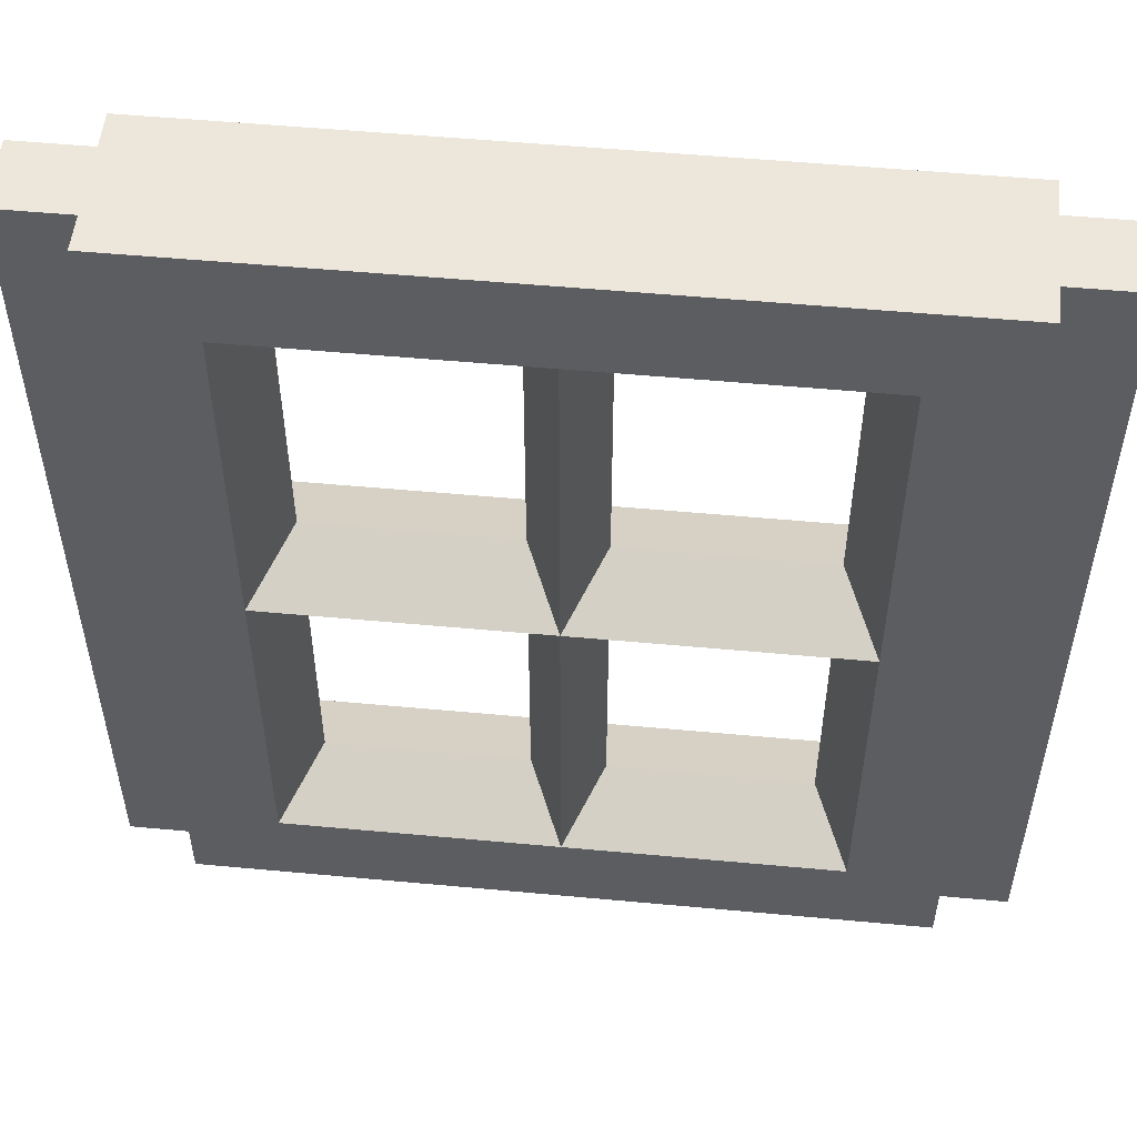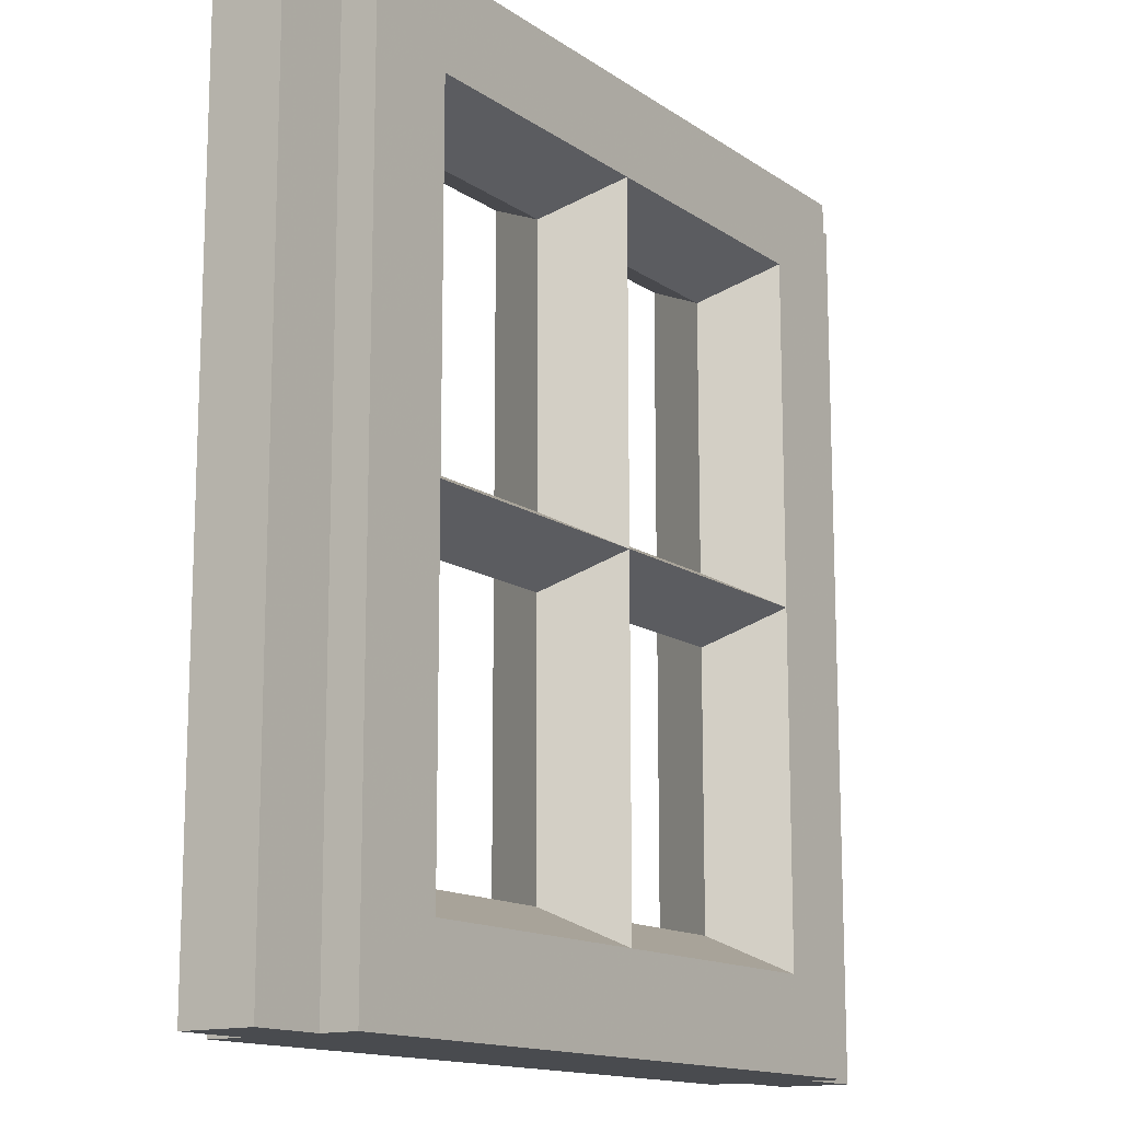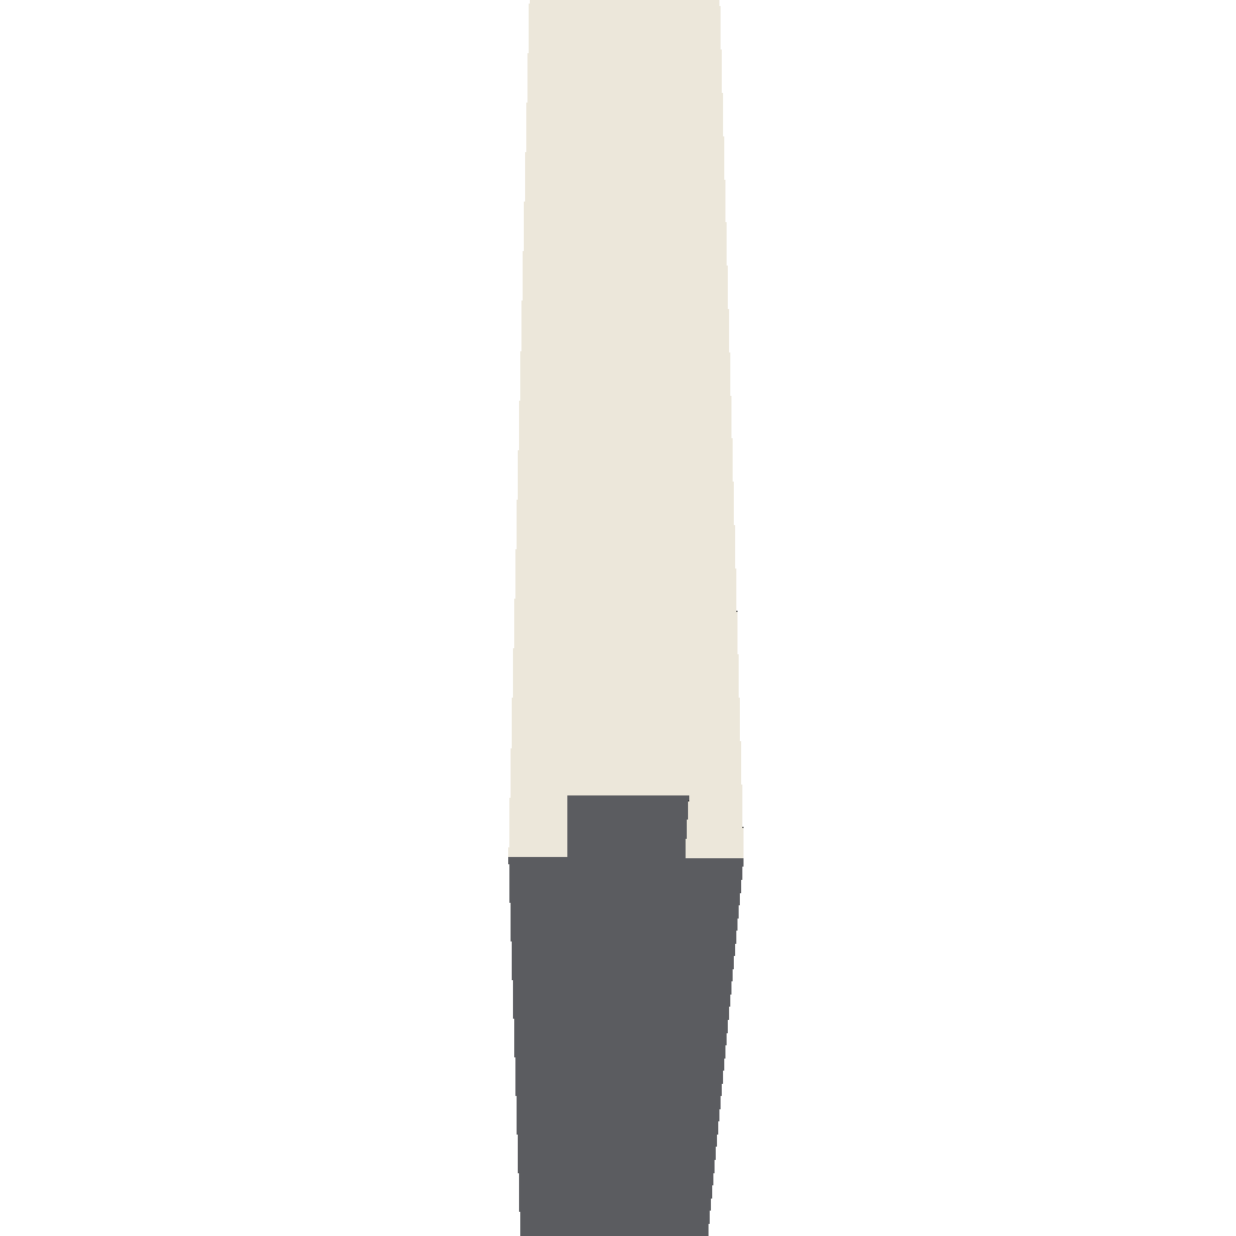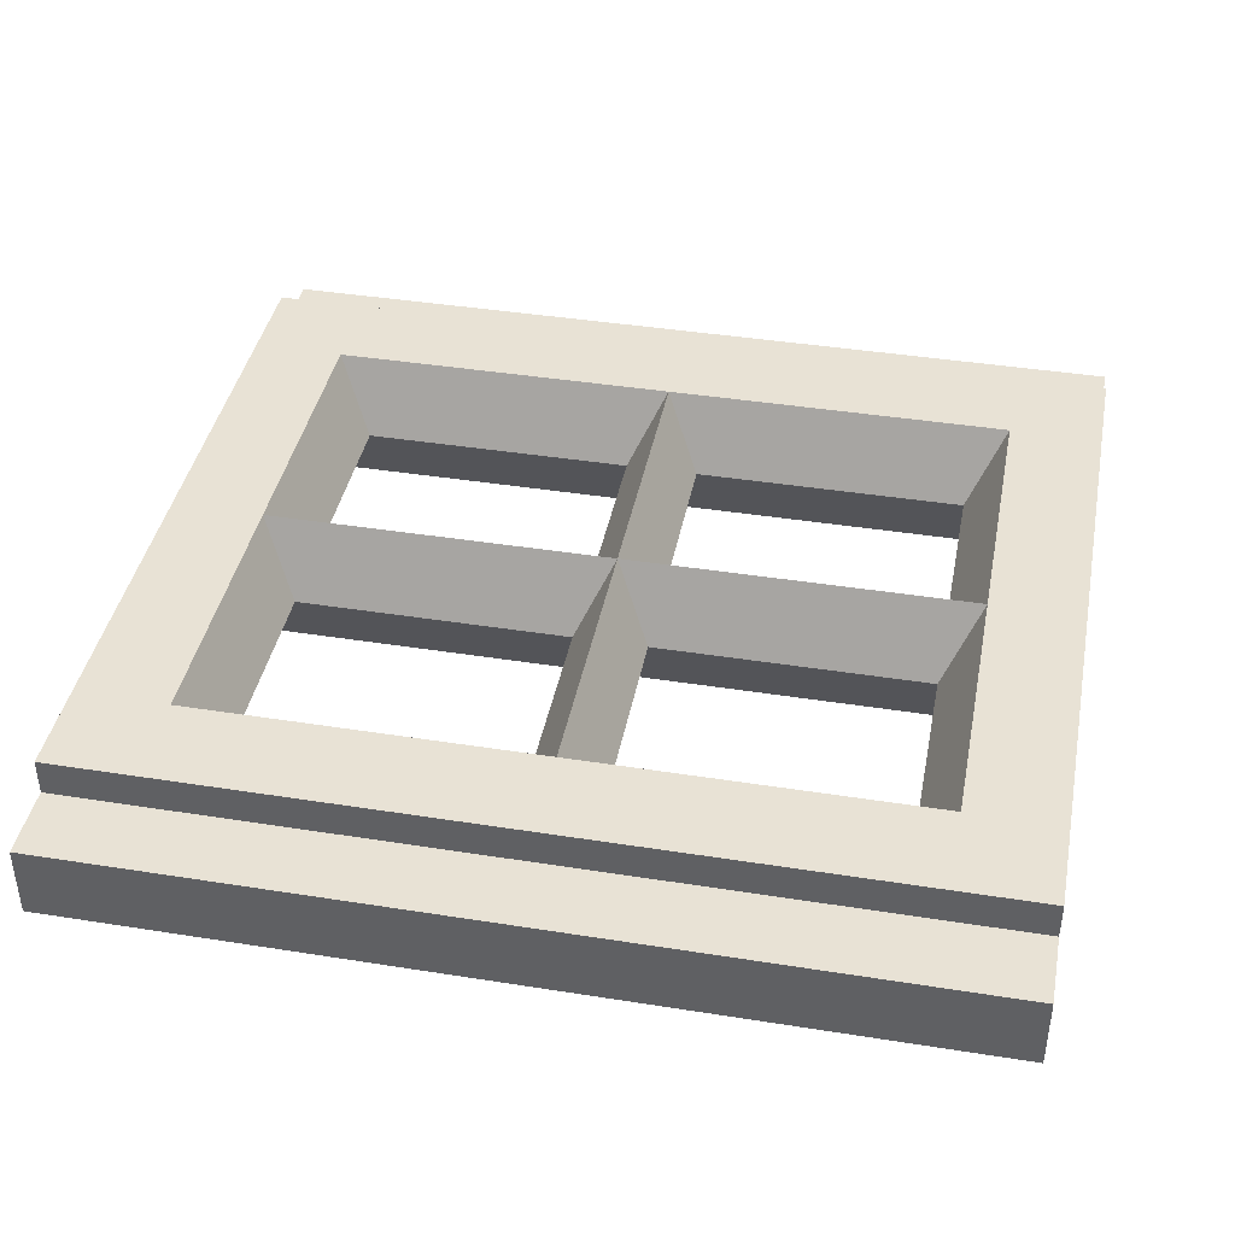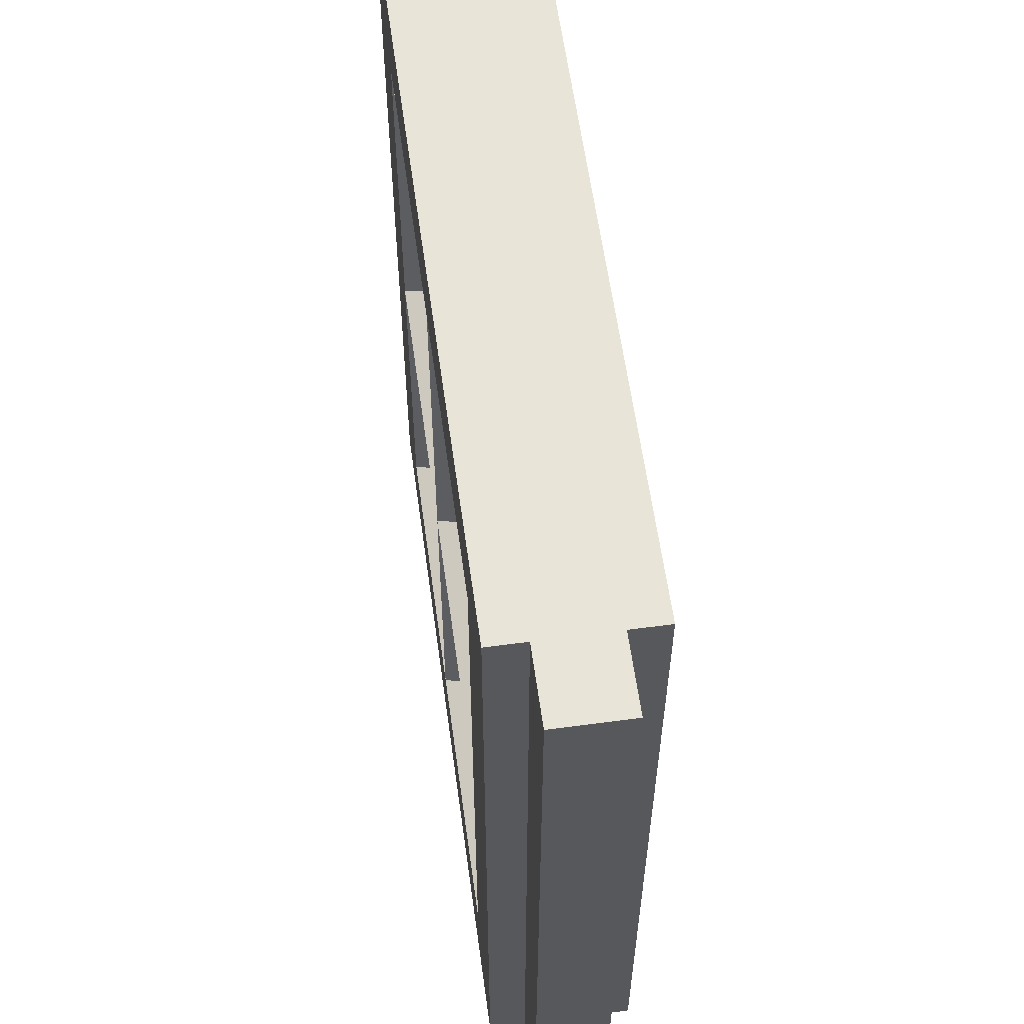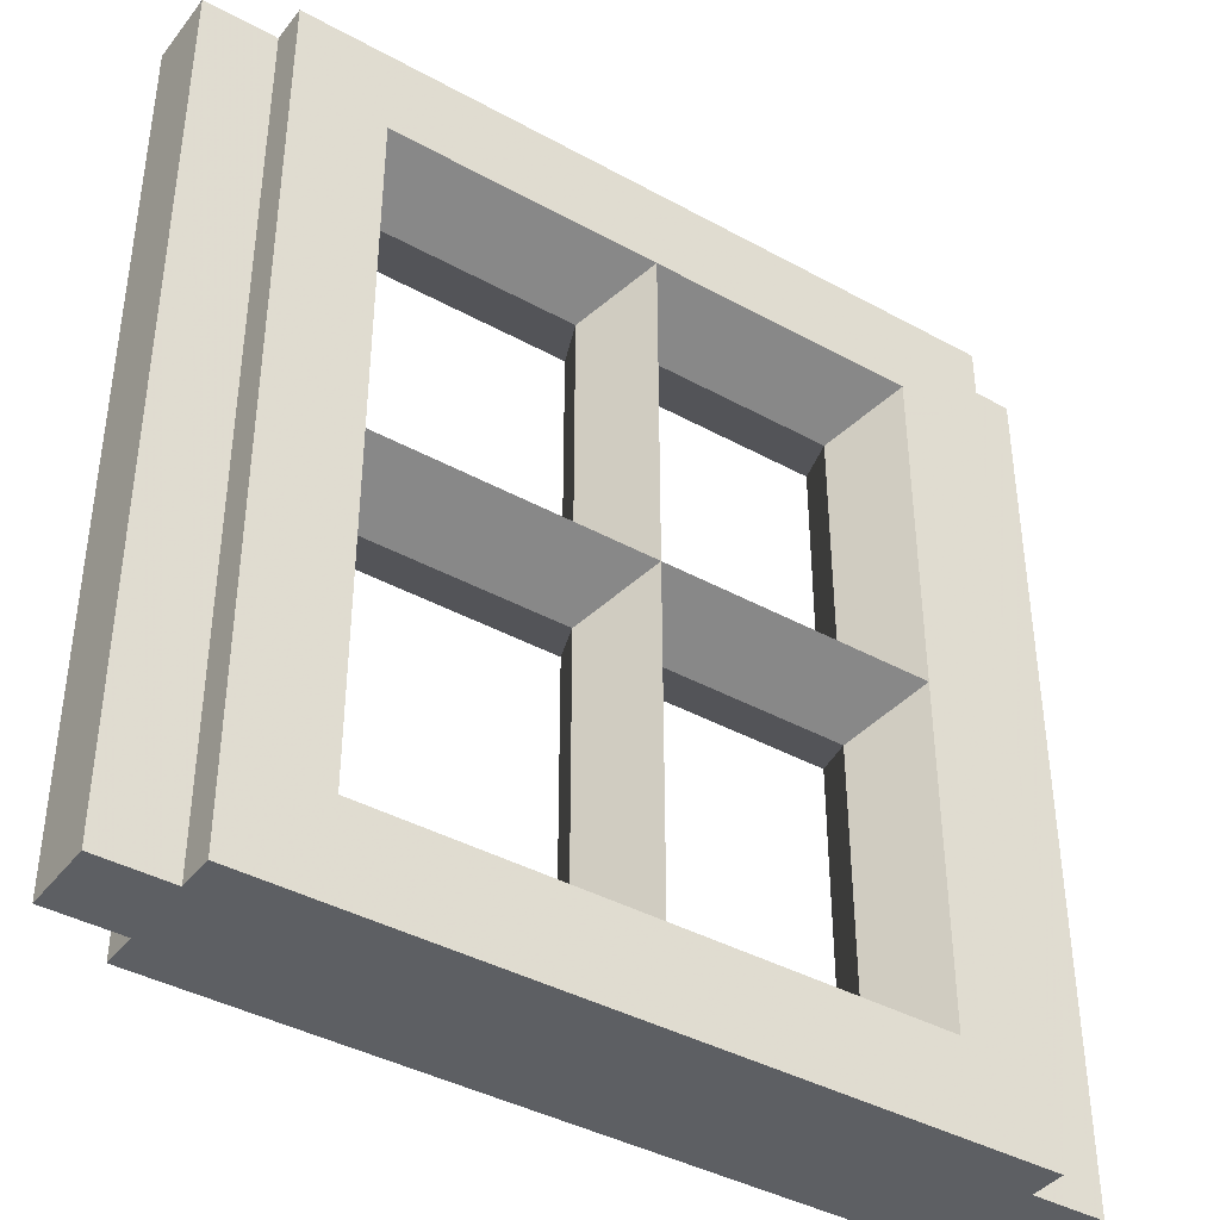
<metadata>
{"format":"obj","ext":"obj","renderer":"f3d","projection":"perspective","resolution":1024,"background":"white","views":[{"elev":52.9,"azim":-174.3,"up":"+Y"},{"elev":-14.1,"azim":124.5,"up":"+Y"},{"elev":-35.1,"azim":-90.8,"up":"+Y"},{"elev":40.7,"azim":101.0,"up":"+Z"},{"elev":59.8,"azim":82.2,"up":"+Y"},{"elev":-40.3,"azim":-34.1,"up":"+Y"}]}
</metadata>
<code>
v 1 0 -0.2
v 1 0 0.2
v -1 0 0.2
v -1 0 -0.2
v -1 2.4 -0.2
v -1 2.4 0.2
v 1 2.4 0.2
v 1 2.4 -0.2
v -1.2 2.4 -0.1
v -1.2 0 -0.1
v -1.2 0 0.1
v -1.2 2.4 0.1
v -1.2 2.4 0.1
v -1.2 0 0.1
v -1 0 0.1
v -1 2.4 0.1
v -1.2 0 -0.1
v -1.2 2.4 -0.1
v -1 2.4 -0.1
v -1 0 -0.1
v -1.2 2.4 -0.1
v -1.2 2.4 0.1
v -1 2.4 0.1
v -1 2.4 -0.1
v -1.2 0 0.1
v -1.2 0 -0.1
v -1 0 -0.1
v -1 0 0.1
v -1 0 -0.2
v -1 0 -0.1
v -1 2.4 -0.1
v -1 2.4 -0.2
v -1 2.4 0.2
v -1 2.4 0.1
v -1 0 0.1
v -1 0 0.2
v 1.2 2.4 0.1
v 1.2 0 0.1
v 1.2 0 -0.1
v 1.2 2.4 -0.1
v 1.2 2.4 -0.1
v 1.2 0 -0.1
v 1 0 -0.1
v 1 2.4 -0.1
v 1.2 0 0.1
v 1.2 2.4 0.1
v 1 2.4 0.1
v 1 0 0.1
v 1.2 2.4 0.1
v 1.2 2.4 -0.1
v 1 2.4 -0.1
v 1 2.4 0.1
v 1.2 0 -0.1
v 1.2 0 0.1
v 1 0 0.1
v 1 0 -0.1
v 1 0 0.2
v 1 0 0.1
v 1 2.4 0.1
v 1 2.4 0.2
v 1 2.4 -0.2
v 1 2.4 -0.1
v 1 0 -0.1
v 1 0 -0.2
v 0.75 0.25 -0.2
v 1 0 -0.2
v -1 0 -0.2
v -0.75 0.25 -0.2
v -0.75 2.15 -0.2
v -1 2.4 -0.2
v 1 2.4 -0.2
v 0.75 2.15 -0.2
v 0.75 2.15 -0.2
v 1 2.4 -0.2
v 1 0 -0.2
v 0.75 0.25 -0.2
v -0.75 0.25 -0.2
v -1 0 -0.2
v -1 2.4 -0.2
v -0.75 2.15 -0.2
v -0.75 0.25 0.2
v -1 0 0.2
v 1 0 0.2
v 0.75 0.25 0.2
v 0.75 2.15 0.2
v 1 2.4 0.2
v -1 2.4 0.2
v -0.75 2.15 0.2
v -0.75 2.15 0.2
v -1 2.4 0.2
v -1 0 0.2
v -0.75 0.25 0.2
v 0.75 0.25 0.2
v 1 0 0.2
v 1 2.4 0.2
v 0.75 2.15 0.2
v 0 0.25 0.2
v -0.75 0.25 0.2
v -0.65 0.35 0
v -0.1 0.35 0
v -0.1 1.1 0
v -0.65 1.1 0
v -0.75 1.2 0.2
v 0 1.2 0.2
v -0.75 0.25 0.2
v -0.75 1.2 0.2
v -0.65 1.1 0
v -0.65 0.35 0
v 0 1.2 0.2
v 0 0.25 0.2
v -0.1 0.35 0
v -0.1 1.1 0
v -0.1 0.35 0
v -0.65 0.35 0
v -0.75 0.25 -0.2
v 0 0.25 -0.2
v 0 1.2 -0.2
v -0.75 1.2 -0.2
v -0.65 1.1 0
v -0.1 1.1 0
v -0.65 0.35 0
v -0.65 1.1 0
v -0.75 1.2 -0.2
v -0.75 0.25 -0.2
v -0.1 1.1 0
v -0.1 0.35 0
v 0 0.25 -0.2
v 0 1.2 -0.2
v 0.75 0.25 0.2
v 0 0.25 0.2
v 0.1 0.35 0
v 0.65 0.35 0
v 0.65 1.1 0
v 0.1 1.1 0
v 0 1.2 0.2
v 0.75 1.2 0.2
v 0 0.25 0.2
v 0 1.2 0.2
v 0.1 1.1 0
v 0.1 0.35 0
v 0.75 1.2 0.2
v 0.75 0.25 0.2
v 0.65 0.35 0
v 0.65 1.1 0
v 0.65 0.35 0
v 0.1 0.35 0
v 0 0.25 -0.2
v 0.75 0.25 -0.2
v 0.75 1.2 -0.2
v 0 1.2 -0.2
v 0.1 1.1 0
v 0.65 1.1 0
v 0.1 0.35 0
v 0.1 1.1 0
v 0 1.2 -0.2
v 0 0.25 -0.2
v 0.65 1.1 0
v 0.65 0.35 0
v 0.75 0.25 -0.2
v 0.75 1.2 -0.2
v 0 1.2 0.2
v -0.75 1.2 0.2
v -0.65 1.3 0
v -0.1 1.3 0
v -0.1 2.05 0
v -0.65 2.05 0
v -0.75 2.15 0.2
v 0 2.15 0.2
v -0.75 1.2 0.2
v -0.75 2.15 0.2
v -0.65 2.05 0
v -0.65 1.3 0
v 0 2.15 0.2
v 0 1.2 0.2
v -0.1 1.3 0
v -0.1 2.05 0
v -0.1 1.3 0
v -0.65 1.3 0
v -0.75 1.2 -0.2
v 0 1.2 -0.2
v 0 2.15 -0.2
v -0.75 2.15 -0.2
v -0.65 2.05 0
v -0.1 2.05 0
v -0.65 1.3 0
v -0.65 2.05 0
v -0.75 2.15 -0.2
v -0.75 1.2 -0.2
v -0.1 2.05 0
v -0.1 1.3 0
v 0 1.2 -0.2
v 0 2.15 -0.2
v 0.75 1.2 0.2
v 0 1.2 0.2
v 0.1 1.3 0
v 0.65 1.3 0
v 0.65 2.05 0
v 0.1 2.05 0
v 0 2.15 0.2
v 0.75 2.15 0.2
v 0 1.2 0.2
v 0 2.15 0.2
v 0.1 2.05 0
v 0.1 1.3 0
v 0.75 2.15 0.2
v 0.75 1.2 0.2
v 0.65 1.3 0
v 0.65 2.05 0
v 0.65 1.3 0
v 0.1 1.3 0
v 0 1.2 -0.2
v 0.75 1.2 -0.2
v 0.75 2.15 -0.2
v 0 2.15 -0.2
v 0.1 2.05 0
v 0.65 2.05 0
v 0.1 1.3 0
v 0.1 2.05 0
v 0 2.15 -0.2
v 0 1.2 -0.2
v 0.65 2.05 0
v 0.65 1.3 0
v 0.75 1.2 -0.2
v 0.75 2.15 -0.2
g mesh7709944
f 1 2 3
f 3 4 1
g mesh7709946
f 5 6 7
f 7 8 5
g mesh7709949
f 9 10 11
f 11 12 9
g mesh7709950
f 13 14 15
f 15 16 13
g mesh7709951
f 17 18 19
f 19 20 17
g mesh7709952
f 21 22 23
f 23 24 21
f 25 26 27
f 27 28 25
g mesh7709954
f 29 30 31
f 31 32 29
g mesh7709956
f 33 34 35
f 35 36 33
g mesh7709958
f 37 38 39
f 39 40 37
g mesh7709959
f 41 42 43
f 43 44 41
g mesh7709960
f 45 46 47
f 47 48 45
g mesh7709961
f 49 50 51
f 51 52 49
f 53 54 55
f 55 56 53
g mesh7709963
f 57 58 59
f 59 60 57
g mesh7709965
f 61 62 63
f 63 64 61
g mesh7709967
f 65 66 67
f 67 68 65
f 69 70 71
f 71 72 69
f 73 74 75
f 75 76 73
f 77 78 79
f 79 80 77
f 81 82 83
f 83 84 81
f 85 86 87
f 87 88 85
f 89 90 91
f 91 92 89
f 93 94 95
f 95 96 93
g mesh7709969
f 97 99 98
f 99 97 100
f 101 103 102
f 103 101 104
f 105 107 106
f 107 105 108
f 109 111 110
f 111 109 112
f 113 115 114
f 115 113 116
f 117 119 118
f 119 117 120
f 121 123 122
f 123 121 124
f 125 127 126
f 127 125 128
g mesh7709970
f 129 131 130
f 131 129 132
f 133 135 134
f 135 133 136
f 137 139 138
f 139 137 140
f 141 143 142
f 143 141 144
f 145 147 146
f 147 145 148
f 149 151 150
f 151 149 152
f 153 155 154
f 155 153 156
f 157 159 158
f 159 157 160
g mesh7709971
f 161 163 162
f 163 161 164
f 165 167 166
f 167 165 168
f 169 171 170
f 171 169 172
f 173 175 174
f 175 173 176
f 177 179 178
f 179 177 180
f 181 183 182
f 183 181 184
f 185 187 186
f 187 185 188
f 189 191 190
f 191 189 192
g mesh7709972
f 193 195 194
f 195 193 196
f 197 199 198
f 199 197 200
f 201 203 202
f 203 201 204
f 205 207 206
f 207 205 208
f 209 211 210
f 211 209 212
f 213 215 214
f 215 213 216
f 217 219 218
f 219 217 220
f 221 223 222
f 223 221 224

</code>
